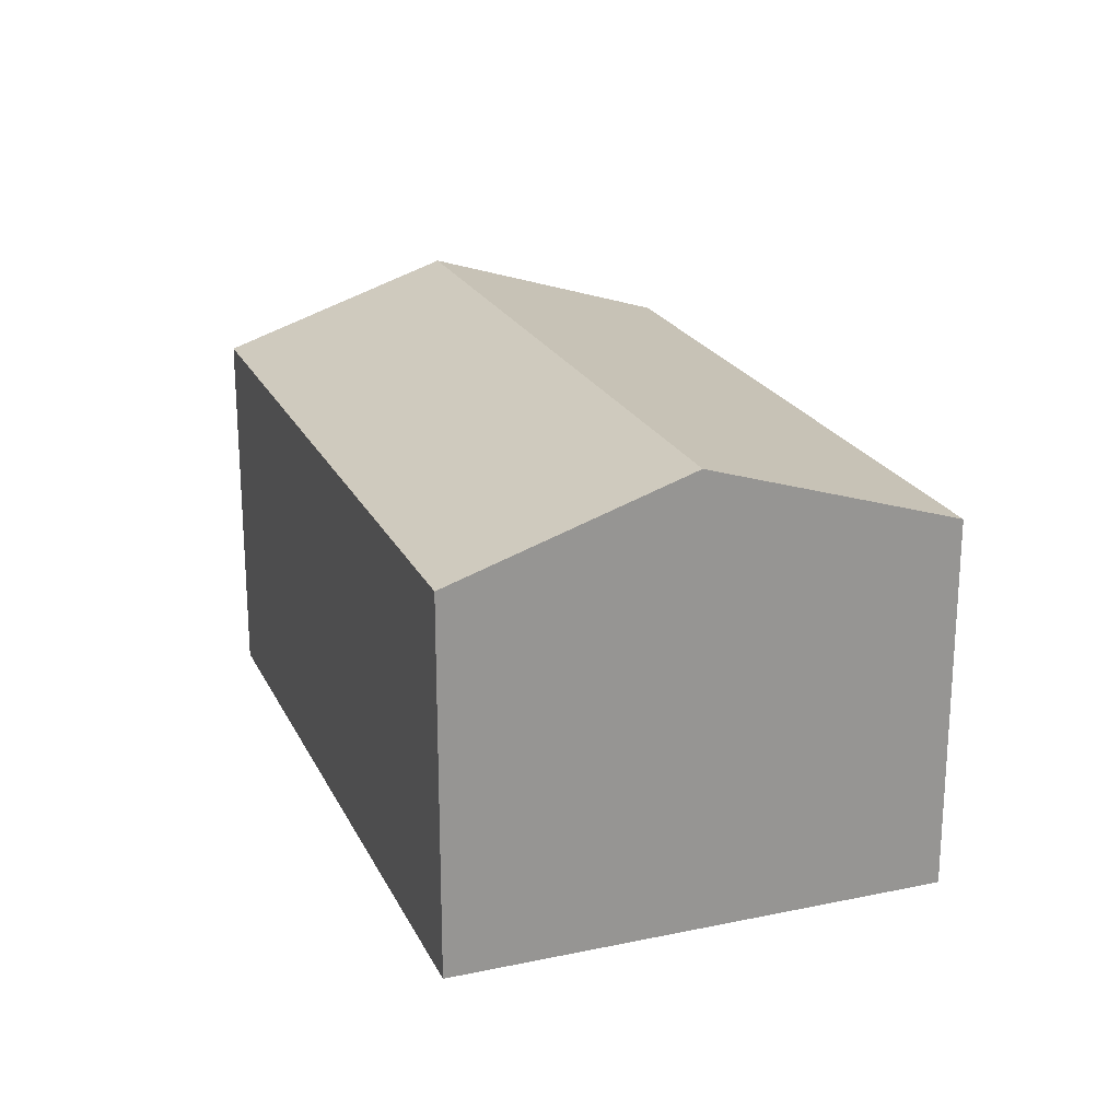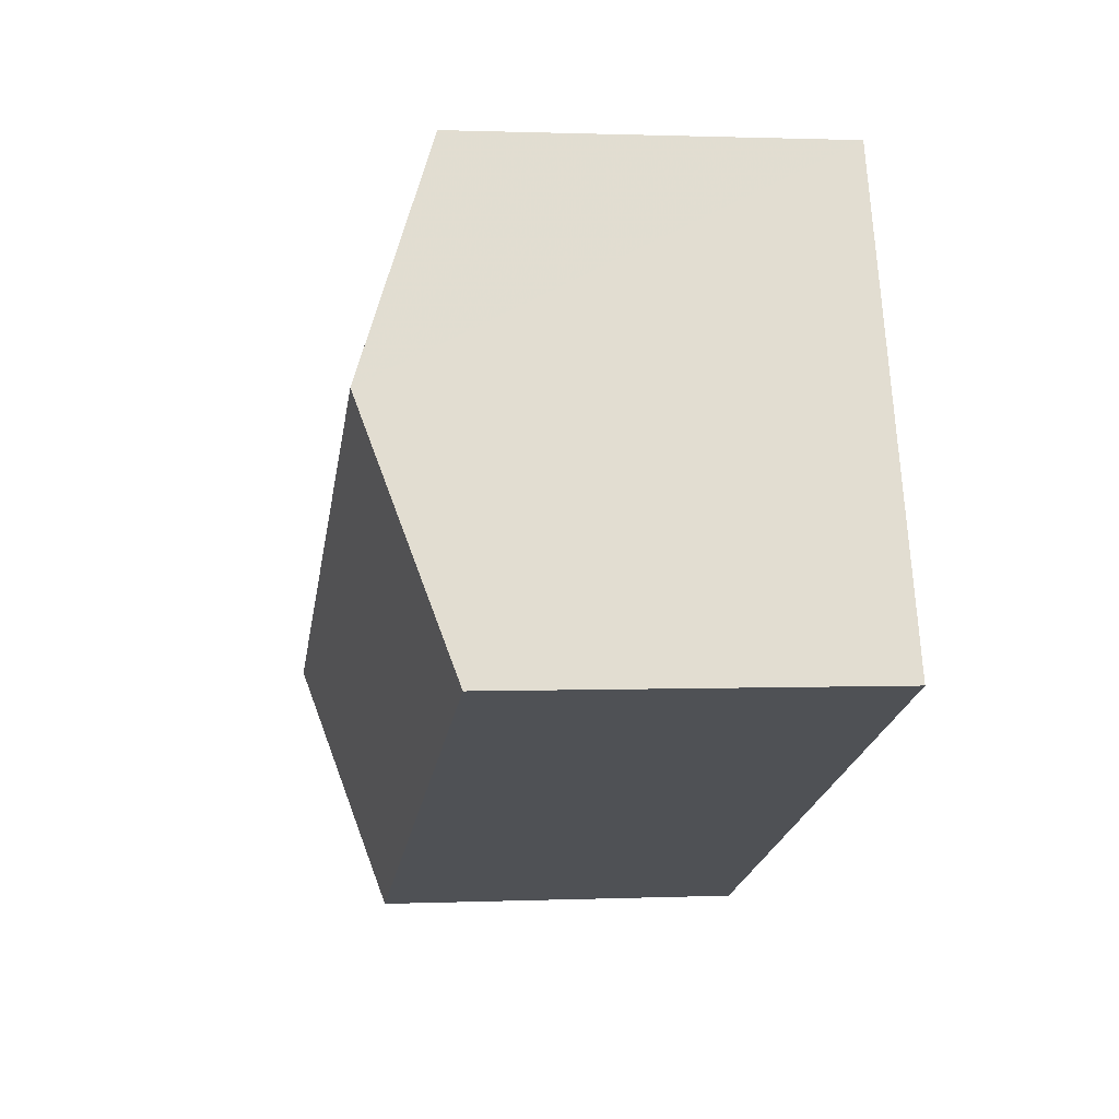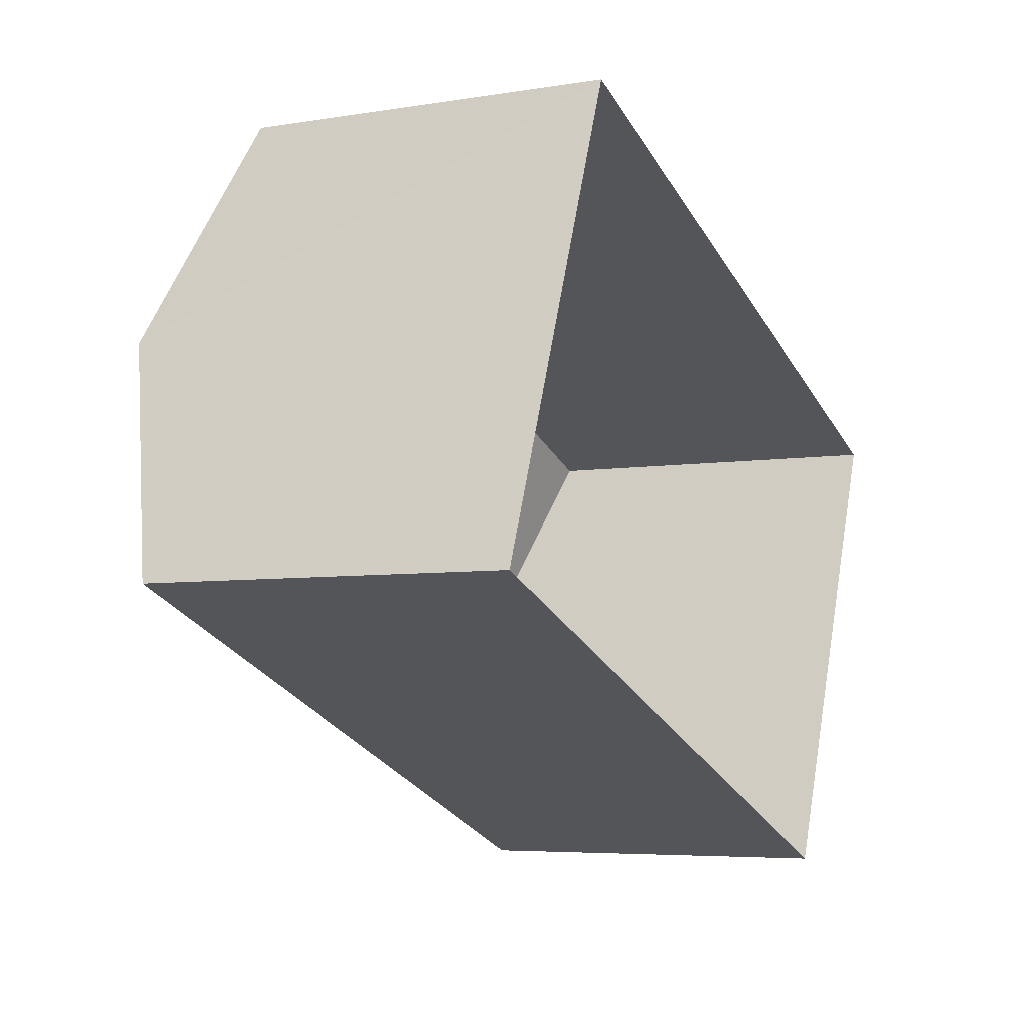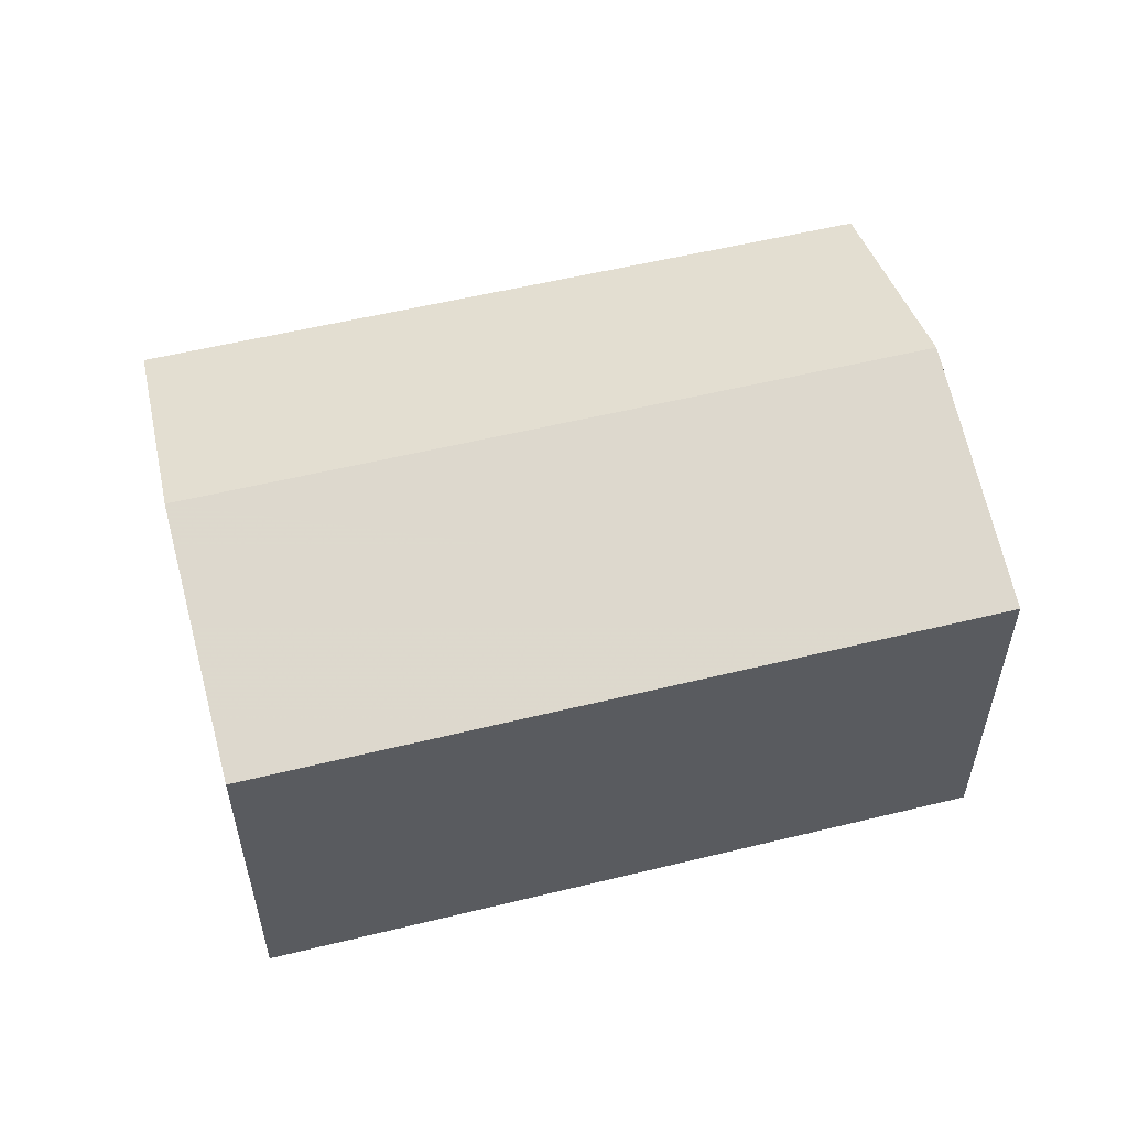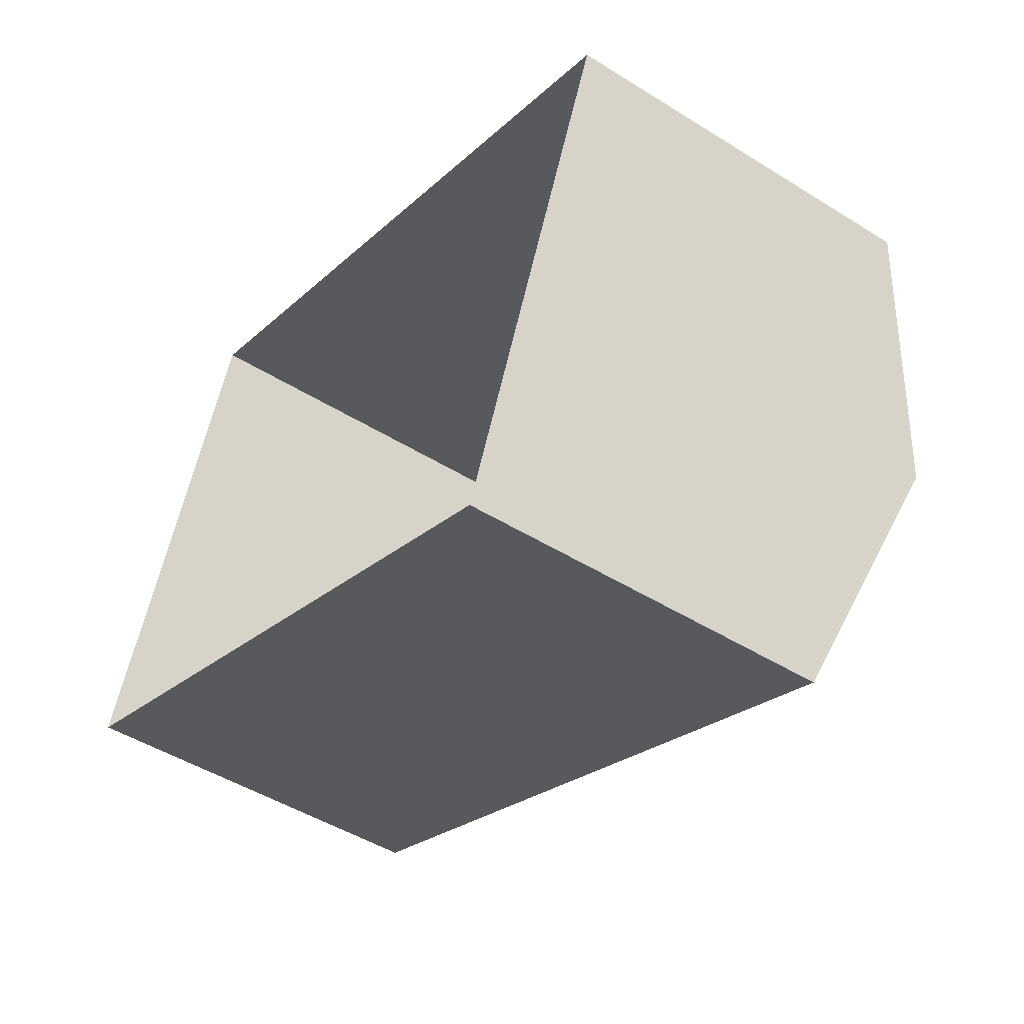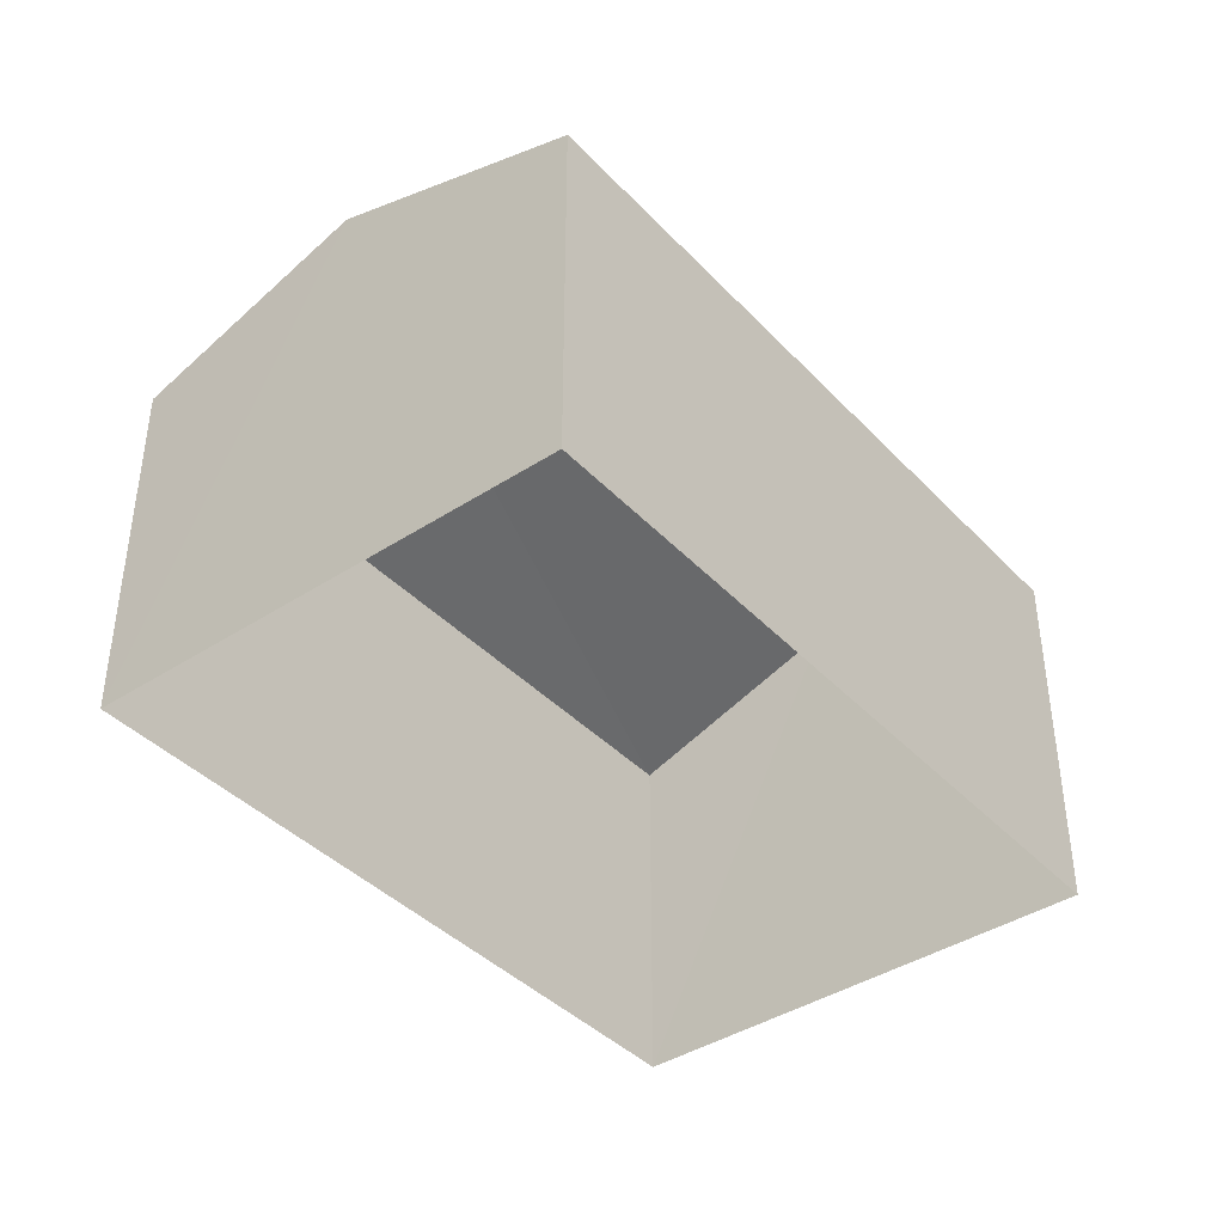
<metadata>
{"format":"obj","ext":"obj","renderer":"f3d","projection":"perspective","resolution":1024,"background":"white","views":[{"elev":21.7,"azim":-88.9,"up":"+Z"},{"elev":0.9,"azim":81.0,"up":"+Y"},{"elev":-5.4,"azim":117.4,"up":"+Y"},{"elev":56.2,"azim":7.0,"up":"+Z"},{"elev":-47.7,"azim":-125.1,"up":"+Y"},{"elev":-40.8,"azim":-30.0,"up":"+Z"}]}
</metadata>
<code>
v -3.154e+05 4.047e+04 5.584
v -3.154e+05 4.047e+04 5.587
v -3.154e+05 4.047e+04 5.586
v -3.154e+05 4.047e+04 5.585
v -3.154e+05 4.047e+04 8.849
v -3.154e+05 4.047e+04 8.272
v -3.154e+05 4.047e+04 8.847
v -3.154e+05 4.047e+04 8.273
v -3.154e+05 4.047e+04 8.273
v -3.154e+05 4.047e+04 8.274
f 1 2 3
f 1 4 2
f 5 6 7
f 5 8 6
f 9 10 5
f 7 9 5
f 6 1 7
f 1 3 7
f 3 9 7
f 10 2 5
f 2 4 5
f 4 8 5
f 8 4 1
f 6 8 1
f 10 3 2
f 10 9 3

</code>
